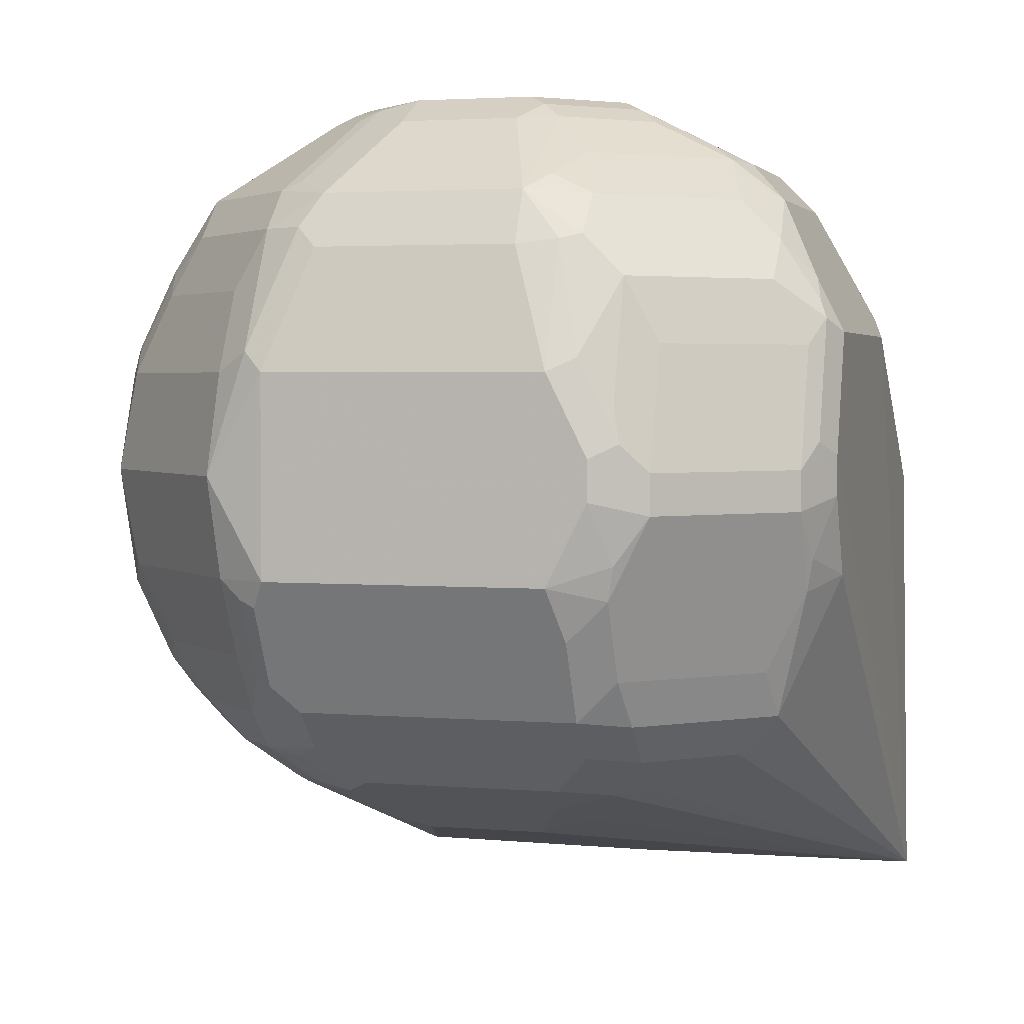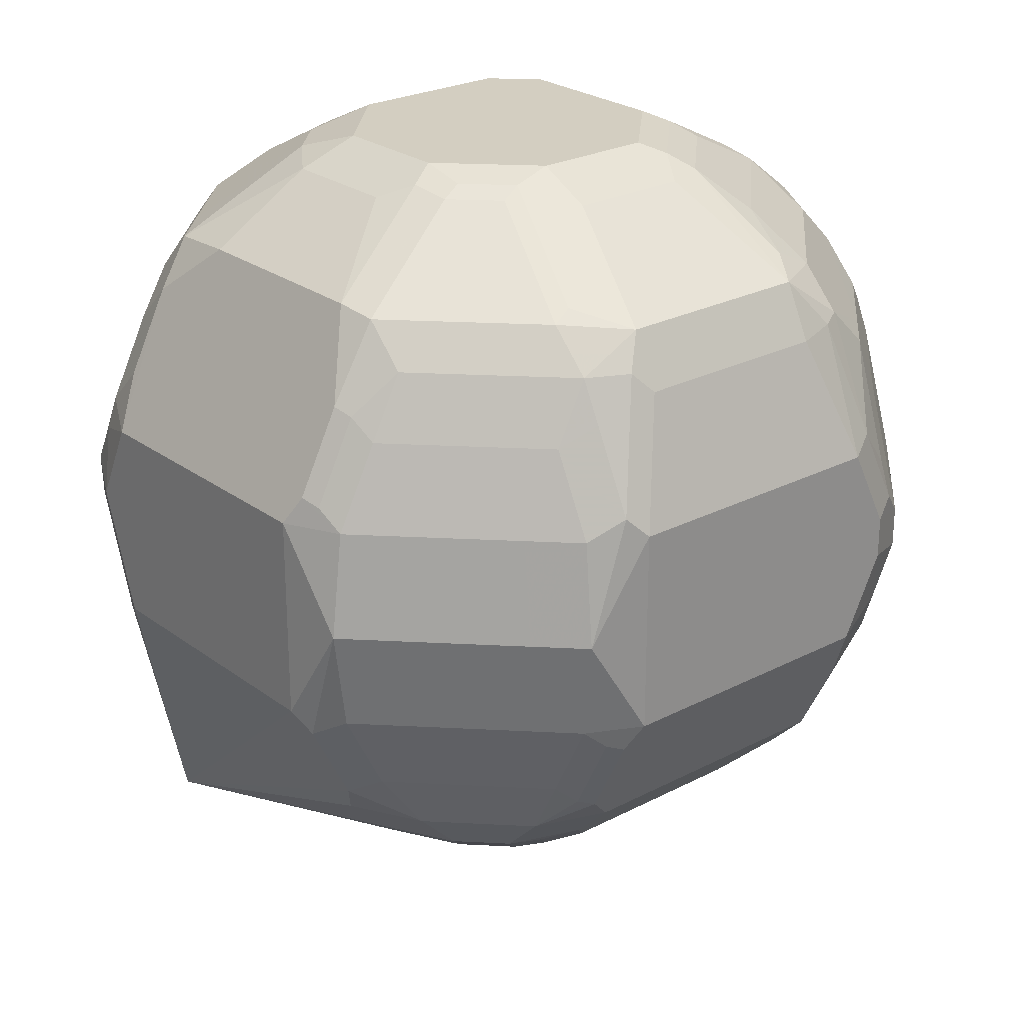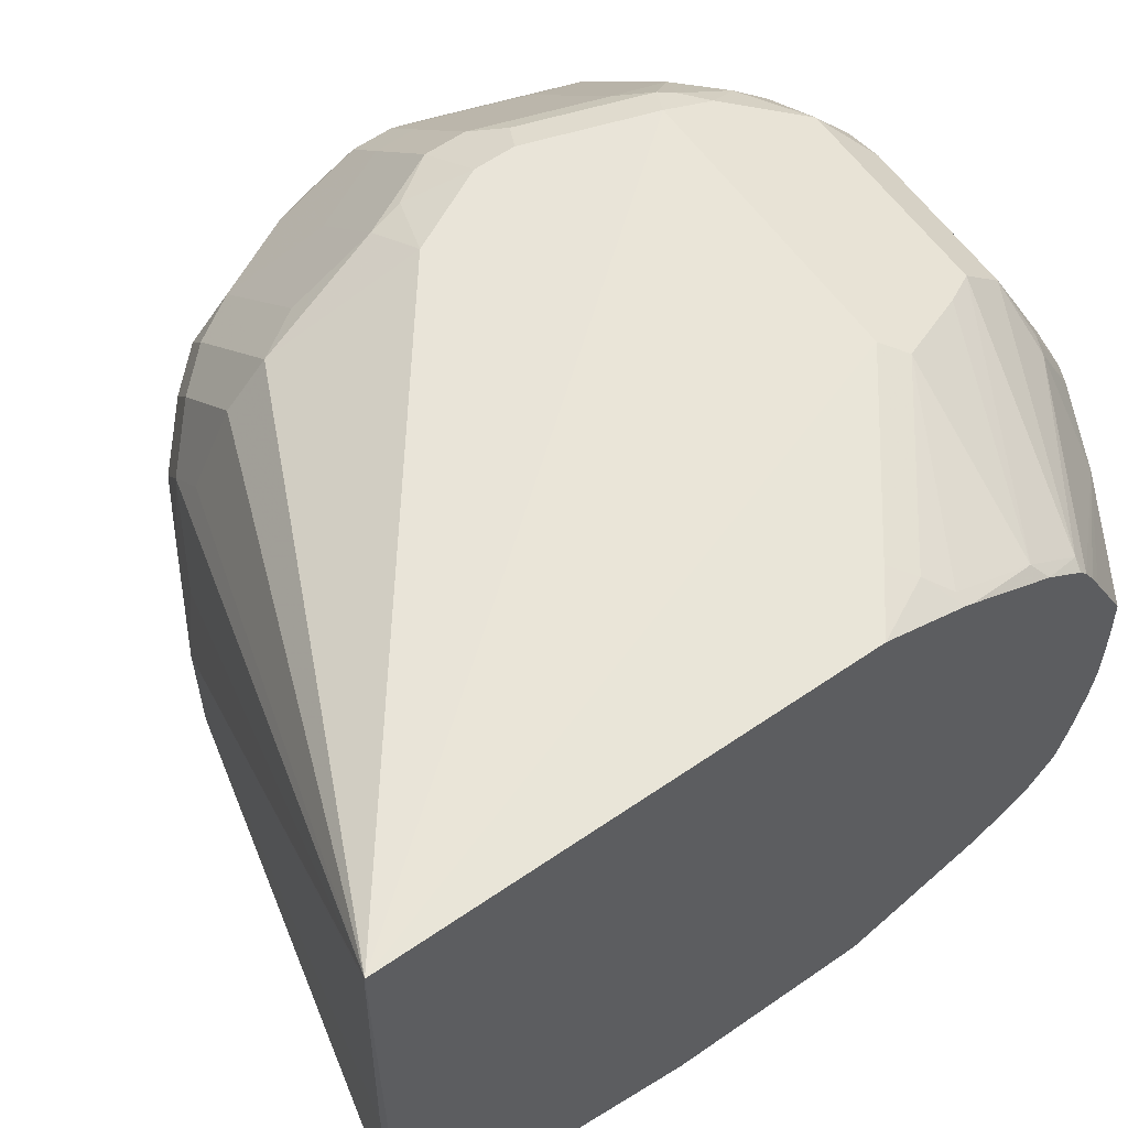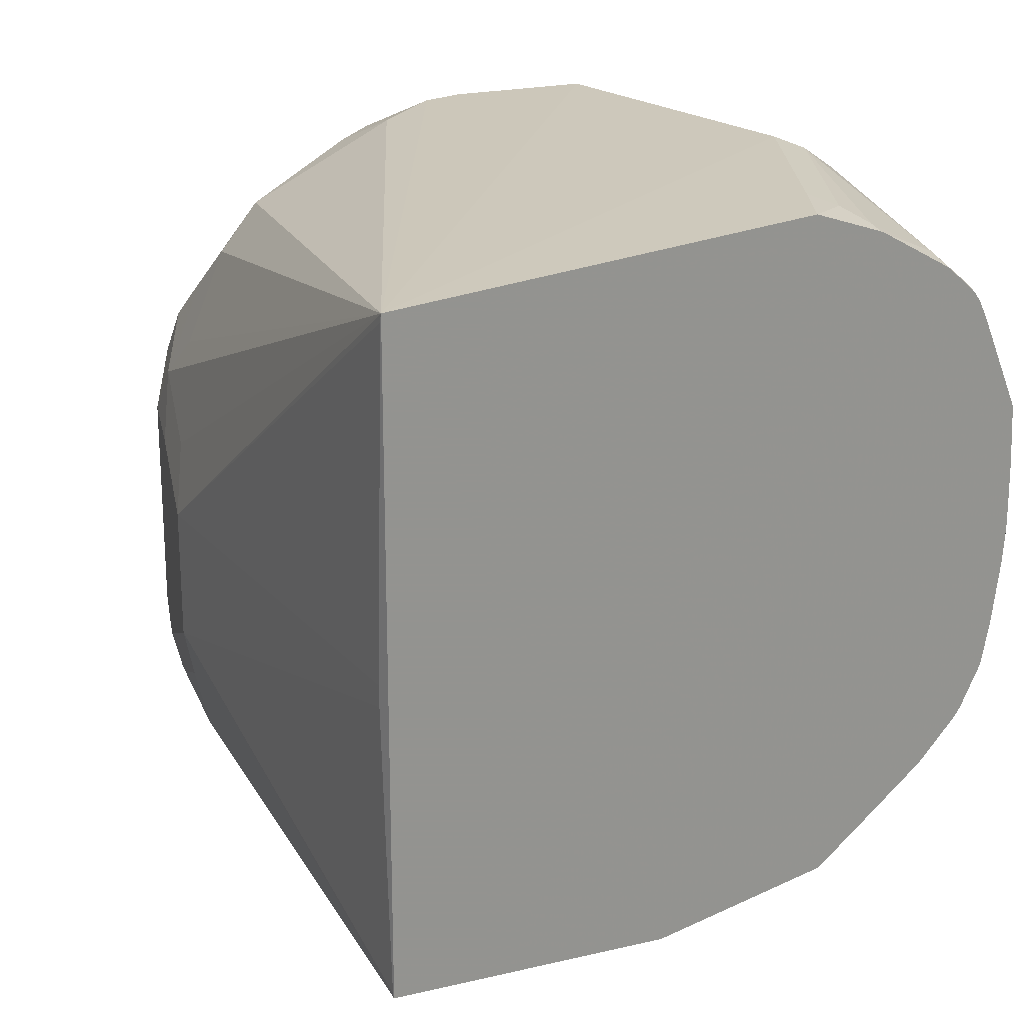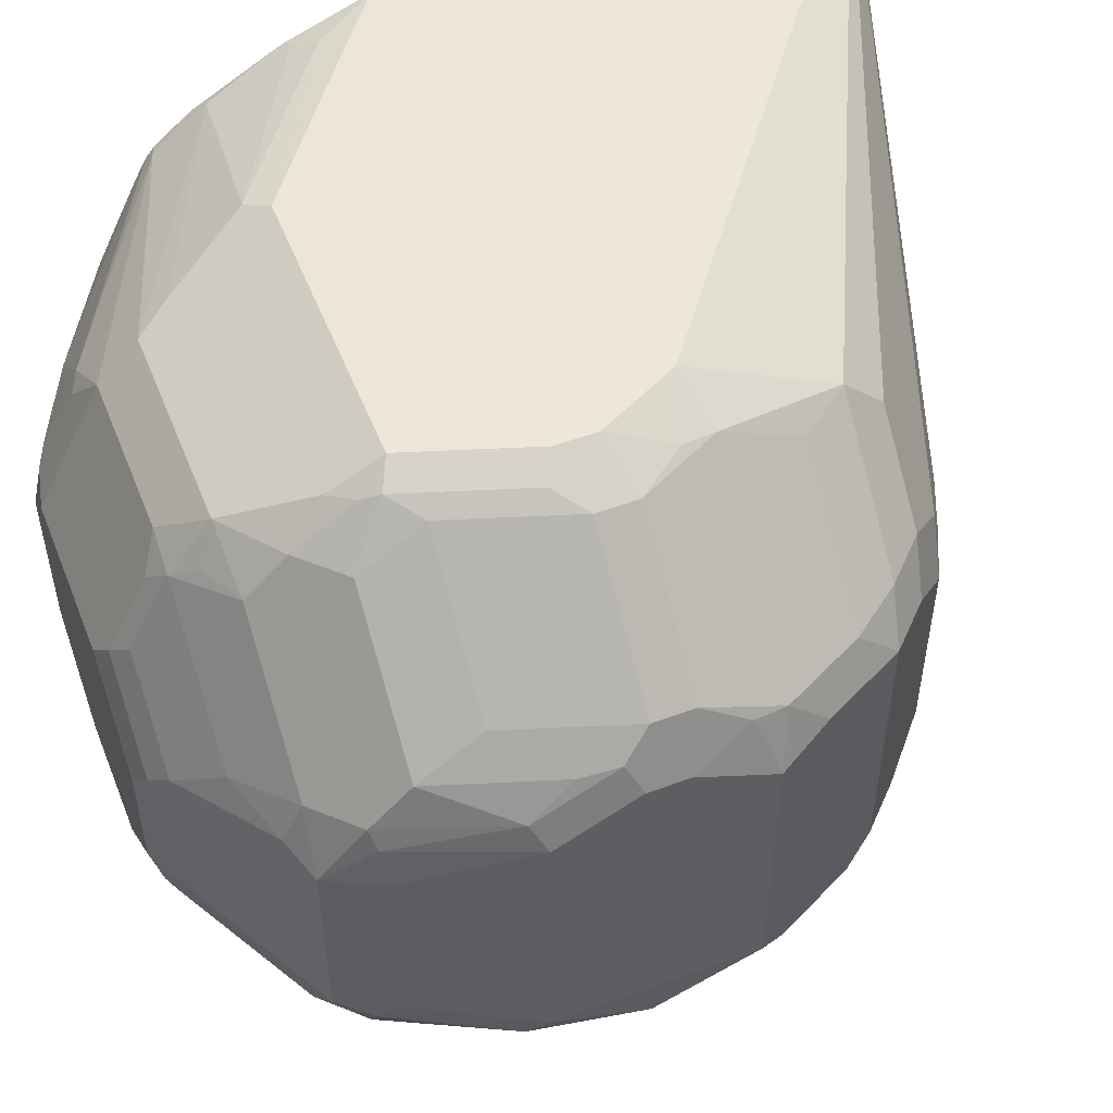
<metadata>
{"format":"obj","ext":"obj","renderer":"f3d","projection":"perspective","resolution":1024,"background":"white","views":[{"elev":3.0,"azim":-74.0,"up":"+Y"},{"elev":25.1,"azim":-130.1,"up":"+Y"},{"elev":60.3,"azim":54.5,"up":"+Z"},{"elev":22.1,"azim":50.3,"up":"+Z"},{"elev":52.8,"azim":-111.5,"up":"+Z"}]}
</metadata>
<code>
v -0.4165 0.0269 0.1614
v -0.6326 0.1933 0.1581
v -0.6414 0.1318 0.1318
v -0.6414 0.1143 0.1142
v -0.6414 0.09667 0.07905
v -0.659 0.09667 0.0615
v -0.6238 0.07909 0.04391
v -0.615 0.0703 0.01754
v -0.4171 0.0269 0.1581
v -0.4165 0.0269 -0.09703
v -0.4165 0.2284 0.1581
v -0.4393 0.246 0.1581
v -0.5096 0.2987 0.1581
v -0.6326 0.2987 0.1581
v -0.6502 0.246 0.1581
v -0.6502 0.2284 0.1581
v -0.659 0.2021 0.1493
v -0.656 0.1875 0.1464
v -0.656 0.1523 0.1288
v -0.6736 0.1523 0.1113
v -0.7088 0.1523 0.07615
v -0.6941 0.1318 0.07905
v -0.659 0.1143 0.09664
v -0.6765 0.1143 0.07905
v -0.6912 0.1172 0.05856
v -0.6736 0.09959 0.04097
v -0.6502 0.08788 0.03513
v -0.615 0.0703 -0.03512
v -0.4218 0.0269 0.02582
v -0.6385 0.08201 0.02342
v -0.4167 0.0269 -0.0969
v -0.615 0.09959 -0.1113
v -0.6326 0.1172 -0.1288
v -0.6326 0.1347 -0.1464
v -0.6414 0.1494 -0.1538
v -0.6414 0.1845 -0.1713
v -0.6326 0.1933 -0.1757
v -0.5096 0.1933 -0.1757
v -0.4979 0.1875 -0.1699
v -0.4165 0.1582 -0.123
v -0.4165 0.2636 0.1452
v -0.4305 0.2548 0.1538
v -0.5009 0.3075 0.1538
v -0.615 0.3573 0.1288
v -0.6326 0.3221 0.1464
v -0.6414 0.3119 0.1493
v -0.6443 0.3046 0.1523
v -0.6619 0.2519 0.1523
v -0.6736 0.2402 0.1464
v -0.6736 0.2226 0.1464
v -0.6912 0.1875 0.1113
v -0.7088 0.1347 0.05856
v -0.7263 0.1875 0.07615
v -0.6912 0.1172 -0.06443
v -0.6736 0.09959 -0.04684
v -0.615 0.0747 -0.05489
v -0.4171 0.0269 -0.09511
v -0.4218 0.0269 0.01754
v -0.6385 0.08201 -0.02928
v -0.6502 0.08788 -0.05271
v -0.6326 0.09228 -0.09003
v -0.6414 0.09667 -0.09224
v -0.659 0.1143 -0.1098
v -0.659 0.1318 -0.1274
v -0.656 0.1582 -0.1464
v -0.656 0.1933 -0.164
v -0.659 0.2372 -0.1713
v -0.6326 0.2812 -0.1757
v -0.492 0.246 -0.1757
v -0.4803 0.2402 -0.1699
v -0.4686 0.2519 -0.164
v -0.4165 0.246 -0.123
v -0.4165 0.2671 0.1434
v -0.4218 0.2636 0.1472
v -0.4218 0.2987 0.1296
v -0.5184 0.3426 0.1362
v -0.5272 0.3573 0.1288
v -0.5975 0.3749 0.1113
v -0.615 0.3756 0.1054
v -0.6238 0.3646 0.1142
v -0.6414 0.3558 0.1142
v -0.6414 0.3382 0.1318
v -0.659 0.3207 0.1318
v -0.656 0.2929 0.1464
v -0.7088 0.2402 0.1113
v -0.7088 0.2226 0.1113
v -0.7088 0.1347 -0.06443
v -0.7263 0.1699 0.05856
v -0.7381 0.1933 0.05272
v -0.7263 0.2226 0.0937
v -0.7292 0.2021 0.07905
v -0.6765 0.1143 -0.09224
v -0.6795 0.1113 -0.07614
v -0.6941 0.1318 -0.09224
v -0.6619 0.09375 -0.05855
v -0.6502 0.09228 -0.07248
v -0.659 0.09667 -0.07465
v -0.6912 0.1582 -0.1113
v -0.6736 0.1933 -0.1464
v -0.6634 0.2372 -0.1669
v -0.656 0.2812 -0.164
v -0.6385 0.2929 -0.1699
v -0.6385 0.328 -0.1523
v -0.6268 0.3397 -0.1464
v -0.5096 0.2812 -0.1757
v -0.4833 0.2724 -0.1669
v -0.4862 0.287 -0.164
v -0.4165 0.2696 -0.1114
v -0.4165 0.304 0.123
v -0.4218 0.3221 0.1113
v -0.5272 0.3749 0.1113
v -0.6062 0.3822 0.09664
v -0.615 0.3932 0.07027
v -0.6326 0.3756 0.08786
v -0.659 0.3558 0.09664
v -0.6941 0.3558 0.0615
v -0.6941 0.3207 0.09664
v -0.6912 0.2929 0.1113
v -0.7263 0.2402 0.0937
v -0.7381 0.1933 -0.07027
v -0.7146 0.1465 -0.07614
v -0.7381 0.2284 0.07027
v -0.7029 0.1406 -0.08785
v -0.7088 0.1582 -0.09369
v -0.7088 0.1933 -0.1113
v -0.6809 0.2372 -0.1494
v -0.6458 0.2899 -0.1669
v -0.6736 0.2812 -0.1464
v -0.656 0.3163 -0.1464
v -0.6458 0.3251 -0.1494
v -0.6546 0.3426 -0.1318
v -0.637 0.3602 -0.1318
v -0.6209 0.3631 -0.1347
v -0.5038 0.3397 -0.1464
v -0.5038 0.3046 -0.164
v -0.4862 0.3221 -0.1464
v -0.4165 0.3047 -0.09383
v -0.4165 0.3204 0.1095
v -0.4165 0.3239 0.1052
v -0.5009 0.3778 0.09225
v -0.5096 0.3822 0.09004
v -0.5272 0.3866 0.08786
v -0.5975 0.3866 0.08786
v -0.6062 0.3998 0.0615
v -0.6326 0.3932 0.05272
v -0.6677 0.3756 0.05272
v -0.6941 0.3646 0.04391
v -0.7088 0.3573 0.03513
v -0.7117 0.3382 0.0615
v -0.7117 0.3207 0.07905
v -0.7088 0.2929 0.0937
v -0.7322 0.2519 0.08199
v -0.7381 0.246 0.07027
v -0.7263 0.1933 -0.09369
v -0.7292 0.1845 -0.08347
v -0.7322 0.1816 -0.07614
v -0.7381 0.2812 -0.07027
v -0.7337 0.2372 -0.09663
v -0.7117 0.1494 -0.08347
v -0.7161 0.2372 -0.1142
v -0.7088 0.2812 -0.1113
v -0.6912 0.3163 -0.1113
v -0.6721 0.3426 -0.1142
v -0.6546 0.3602 -0.1142
v -0.6194 0.3954 -0.07908
v -0.5331 0.3631 -0.1347
v -0.6033 0.3983 -0.08198
v -0.5916 0.3924 -0.09369
v -0.5009 0.3602 -0.1318
v -0.4833 0.3426 -0.1318
v -0.4165 0.3251 -0.07908
v -0.4165 0.3285 0.0967
v -0.4657 0.3778 0.05711
v -0.5009 0.3954 0.05711
v -0.5096 0.3998 0.0549
v -0.5272 0.4042 0.05272
v -0.5975 0.4042 0.05272
v -0.6414 0.3998 0.02635
v -0.6502 0.3932 0.03513
v -0.656 0.3924 0.01754
v -0.7088 0.3573 -0.05271
v -0.7161 0.3426 -0.06149
v -0.7205 0.3339 0.03513
v -0.7161 0.3361 0.05272
v -0.7322 0.287 0.06443
v -0.7292 0.268 0.07905
v -0.7146 0.3046 0.08199
v -0.7381 0.2812 0.05272
v -0.7205 0.3339 -0.05271
v -0.7337 0.2899 -0.07908
v -0.7263 0.2812 -0.09369
v -0.7088 0.3163 -0.09369
v -0.7073 0.3426 -0.07908
v -0.6897 0.3602 -0.07908
v -0.6546 0.3778 -0.07908
v -0.637 0.3954 -0.06149
v -0.6348 0.3998 -0.05271
v -0.6172 0.3998 -0.07027
v -0.5389 0.3924 -0.09369
v -0.5975 0.4042 -0.07027
v -0.4833 0.3602 -0.1142
v -0.5184 0.3954 -0.07908
v -0.4657 0.3426 -0.1142
v -0.4165 0.3286 -0.07551
v -0.4305 0.3426 -0.07908
v -0.4165 0.3326 0.08849
v -0.4628 0.3807 0.04097
v -0.4165 0.3488 0.05532
v -0.4979 0.3983 0.04097
v -0.5096 0.4042 0.03513
v -0.6326 0.4042 0.01754
v -0.6326 0.4042 -0.03512
v -0.656 0.3924 -0.03512
v -0.6875 0.3646 -0.07027
v -0.7161 0.3251 -0.07908
v -0.615 0.4042 -0.05271
v -0.5448 0.4042 -0.07027
v -0.4481 0.3602 -0.07908
v -0.4833 0.3778 -0.07908
v -0.5272 0.4042 -0.05271
v -0.5009 0.3954 -0.06149
v -0.4165 0.3398 -0.05868
v -0.4335 0.3573 -0.05855
v -0.4511 0.3749 0.02926
v -0.4745 0.3866 0.03513
v -0.4165 0.3501 0.03054
v -0.5096 0.4042 -0.03512
v -0.4657 0.3778 -0.06149
v -0.4862 0.3924 -0.041
v -0.4165 0.34 -0.05796
v -0.4165 0.3488 -0.01493
v -0.4165 0.3444 -0.04037
v -0.4511 0.3749 -0.041
v -0.4165 0.3504 0.0123
v -0.4745 0.3866 -0.03512
v -0.4165 0.3504 0.001043
f 133 199 166
f 129 162 163
f 129 163 131
f 129 131 130
f 131 163 164
f 131 164 132
f 132 165 133
f 133 165 167
f 133 167 168
f 128 162 129
f 133 168 199
f 132 164 165
f 120 156 121
f 124 159 155
f 126 161 128
f 126 160 161
f 125 158 160
f 125 154 158
f 124 155 154
f 123 159 124
f 121 155 159
f 121 156 155
f 121 159 123
f 120 158 154
f 120 157 158
f 128 161 162
f 134 166 169
f 144 177 178
f 134 170 136
f 149 185 150
f 149 184 185
f 120 155 156
f 148 184 149
f 148 183 184
f 148 182 183
f 148 181 182
f 148 213 181
f 148 180 213
f 148 179 180
f 147 179 148
f 146 179 147
f 134 169 170
f 145 179 146
f 144 178 145
f 142 177 143
f 142 176 177
f 141 176 142
f 141 175 176
f 140 175 141
f 140 174 175
f 140 173 174
f 139 173 140
f 139 172 173
f 137 170 171
f 136 170 137
f 145 178 179
f 120 154 155
f 105 135 107
f 119 187 152
f 103 133 104
f 103 132 133
f 103 131 132
f 103 130 131
f 102 130 103
f 102 127 130
f 101 130 127
f 101 129 130
f 101 128 129
f 101 127 102
f 100 128 101
f 100 126 128
f 99 160 126
f 99 125 160
f 98 154 125
f 98 124 154
f 95 97 96
f 94 124 98
f 94 123 124
f 94 121 123
f 93 97 95
f 92 97 93
f 90 122 91
f 150 185 186
f 90 153 122
f 104 133 166
f 104 166 134
f 105 107 106
f 105 134 135
f 119 151 187
f 117 149 150
f 117 151 118
f 117 150 151
f 116 146 147
f 116 149 117
f 116 148 149
f 116 147 148
f 114 116 115
f 114 146 116
f 114 145 146
f 113 144 145
f 119 152 153
f 112 177 144
f 112 142 143
f 111 142 112
f 111 141 142
f 111 140 141
f 110 140 111
f 110 139 140
f 110 138 139
f 109 138 110
f 108 136 137
f 107 136 108
f 107 134 136
f 107 135 134
f 112 143 177
f 150 186 152
f 182 215 190
f 150 187 151
f 202 221 228
f 202 227 221
f 202 220 227
f 202 217 220
f 201 219 218
f 201 202 219
f 201 205 203
f 201 218 205
f 199 217 202
f 197 200 198
f 197 216 200
f 197 212 216
f 197 213 212
f 194 196 195
f 194 197 196
f 194 214 197
f 192 215 193
f 190 192 191
f 190 215 192
f 184 188 185
f 183 188 184
f 182 193 215
f 182 189 183
f 181 197 214
f 181 213 197
f 202 228 219
f 204 205 222
f 205 218 223
f 205 223 222
f 90 119 153
f 231 233 236
f 229 235 233
f 228 229 233
f 227 235 229
f 224 236 233
f 224 234 236
f 224 226 234
f 223 233 231
f 223 228 233
f 223 232 230
f 223 231 232
f 181 193 182
f 222 223 230
f 221 229 228
f 218 228 223
f 218 219 228
f 210 235 227
f 210 225 235
f 208 226 224
f 207 210 209
f 207 225 210
f 207 235 225
f 207 233 235
f 207 224 233
f 207 208 224
f 221 227 229
f 150 152 187
f 181 194 193
f 178 180 179
f 167 198 200
f 166 199 169
f 165 198 167
f 165 197 198
f 165 196 197
f 165 195 196
f 164 195 165
f 164 194 195
f 163 194 164
f 163 193 194
f 162 193 163
f 162 192 193
f 161 192 162
f 161 191 192
f 158 161 160
f 158 191 161
f 158 190 191
f 157 190 158
f 157 182 190
f 157 189 182
f 157 183 189
f 157 188 183
f 152 188 153
f 152 185 188
f 152 186 185
f 167 200 217
f 167 217 199
f 167 199 168
f 169 201 170
f 178 213 180
f 178 212 213
f 178 211 212
f 177 211 178
f 176 211 177
f 176 212 211
f 176 216 212
f 176 200 216
f 176 217 200
f 176 220 217
f 176 227 220
f 176 210 227
f 181 214 194
f 175 210 176
f 174 209 175
f 173 208 207
f 173 206 208
f 173 209 174
f 173 207 209
f 172 206 173
f 171 205 204
f 171 203 205
f 170 203 171
f 170 201 203
f 169 202 201
f 169 199 202
f 175 209 210
f 89 157 120
f 26 30 27
f 89 153 188
f 15 48 49
f 14 48 15
f 14 47 48
f 14 46 47
f 14 45 46
f 14 44 45
f 14 43 44
f 13 42 43
f 13 43 14
f 12 42 13
f 11 42 12
f 11 41 42
f 10 39 40
f 10 38 39
f 10 37 38
f 10 36 37
f 10 35 36
f 10 34 35
f 10 33 34
f 10 32 33
f 10 31 32
f 8 59 28
f 8 30 59
f 8 27 30
f 8 29 9
f 15 49 50
f 8 58 29
f 15 50 16
f 17 50 18
f 28 96 56
f 28 60 96
f 28 59 60
f 28 57 58
f 28 31 57
f 28 56 31
f 26 59 30
f 26 55 59
f 25 55 26
f 25 54 55
f 25 87 54
f 25 52 87
f 22 24 23
f 22 25 24
f 22 52 25
f 21 88 52
f 21 53 88
f 21 86 53
f 21 51 86
f 21 52 22
f 18 20 19
f 18 21 20
f 18 51 21
f 18 86 51
f 18 50 86
f 16 50 17
f 8 28 58
f 7 27 8
f 6 27 7
f 1 236 234
f 1 231 236
f 1 232 231
f 1 230 232
f 1 222 230
f 1 204 222
f 1 171 204
f 1 137 171
f 1 108 137
f 1 72 108
f 1 40 72
f 1 10 40
f 1 31 10
f 1 57 31
f 1 58 57
f 1 29 58
f 1 9 29
f 1 8 9
f 1 7 8
f 1 6 7
f 1 5 6
f 1 4 5
f 1 3 4
f 1 2 3
f 89 188 157
f 1 234 226
f 1 226 208
f 1 208 206
f 1 206 172
f 6 26 27
f 6 25 26
f 6 24 25
f 6 23 24
f 4 6 5
f 4 23 6
f 3 23 4
f 3 22 23
f 3 20 21
f 3 19 20
f 3 18 19
f 2 16 17
f 31 56 61
f 2 18 3
f 1 16 2
f 1 15 16
f 1 14 15
f 1 13 14
f 1 12 13
f 1 11 12
f 1 41 11
f 1 73 41
f 1 109 73
f 1 138 109
f 1 139 138
f 1 172 139
f 2 17 18
f 31 61 32
f 3 21 22
f 32 62 33
f 71 107 72
f 71 106 107
f 69 71 70
f 69 106 71
f 69 105 106
f 68 134 105
f 68 104 134
f 68 103 104
f 68 102 103
f 68 101 102
f 67 101 68
f 67 100 101
f 66 100 67
f 66 126 100
f 66 99 126
f 65 99 66
f 65 125 99
f 65 98 125
f 64 92 94
f 64 98 65
f 64 94 98
f 63 92 64
f 62 92 63
f 62 97 92
f 62 96 97
f 72 107 108
f 73 109 75
f 73 75 74
f 75 109 110
f 89 122 153
f 32 61 62
f 89 91 122
f 87 121 94
f 87 120 121
f 85 90 86
f 85 119 90
f 85 151 119
f 85 118 151
f 83 118 84
f 83 117 118
f 82 117 83
f 61 96 62
f 82 116 117
f 81 115 82
f 81 114 115
f 79 81 80
f 79 114 81
f 79 145 114
f 79 113 145
f 79 144 113
f 79 112 144
f 78 112 79
f 78 111 112
f 77 110 111
f 75 110 77
f 82 115 116
f 60 95 96
f 75 77 76
f 55 60 59
f 44 77 111
f 43 77 44
f 43 76 77
f 43 75 76
f 43 74 75
f 42 74 43
f 41 74 42
f 41 73 74
f 40 71 72
f 40 70 71
f 39 70 40
f 39 69 70
f 44 111 78
f 37 69 38
f 37 68 105
f 37 67 68
f 36 67 37
f 36 66 67
f 35 66 36
f 35 65 66
f 35 64 65
f 34 64 35
f 33 62 63
f 56 96 61
f 33 64 34
f 33 63 64
f 37 105 69
f 44 78 79
f 38 69 39
f 44 80 81
f 55 93 95
f 54 94 92
f 55 95 60
f 44 79 80
f 54 87 94
f 54 93 55
f 54 92 93
f 53 89 88
f 53 91 89
f 53 86 90
f 52 120 87
f 52 89 120
f 52 88 89
f 53 90 91
f 49 86 50
f 45 82 46
f 46 82 83
f 46 83 47
f 47 84 49
f 47 83 84
f 47 49 48
f 44 81 82
f 49 84 118
f 49 118 85
f 49 85 86
f 44 82 45

</code>
